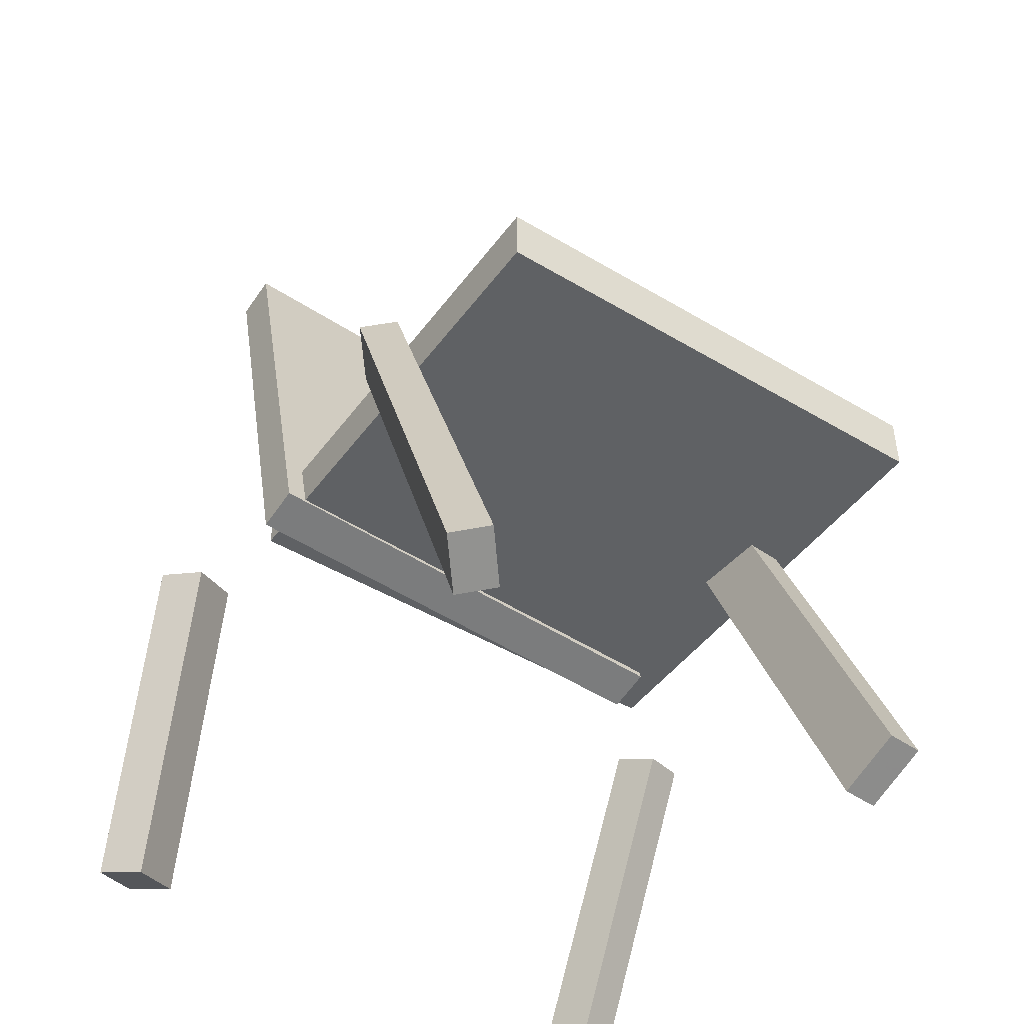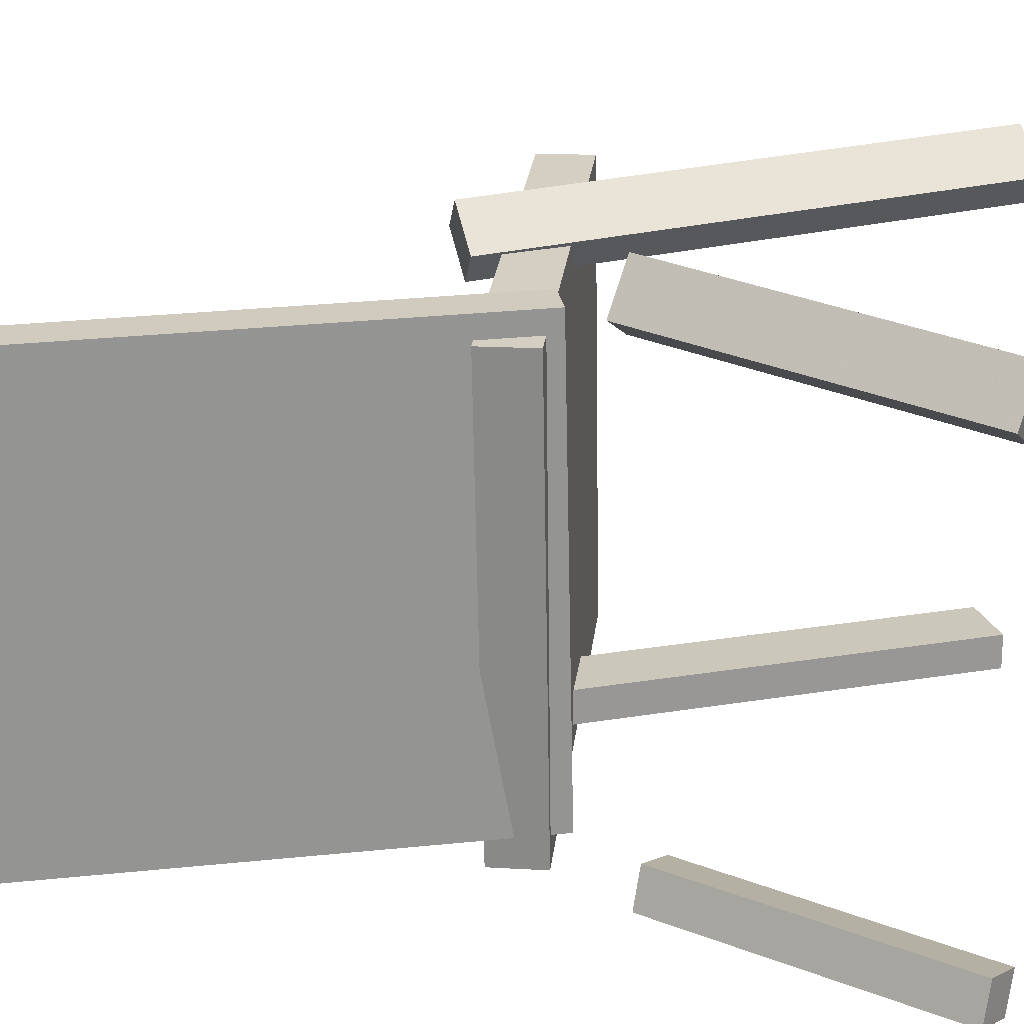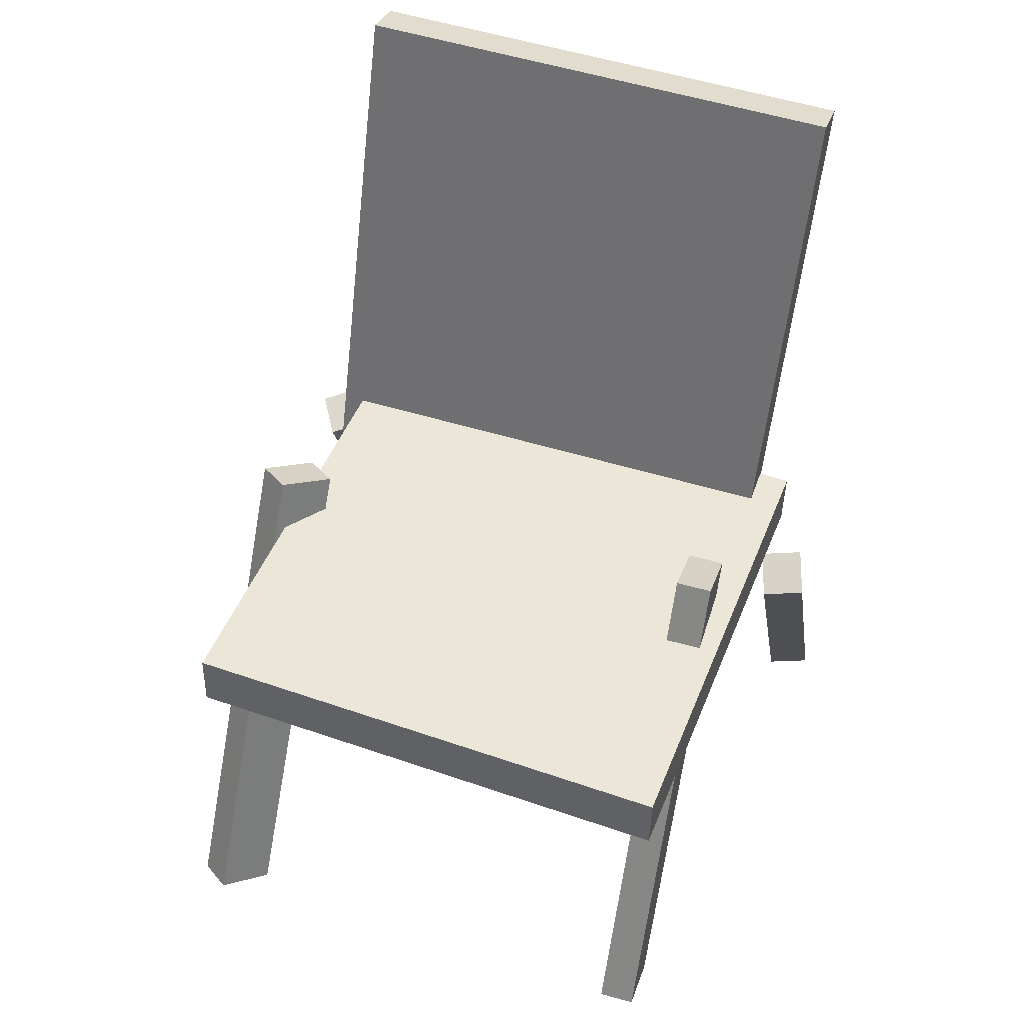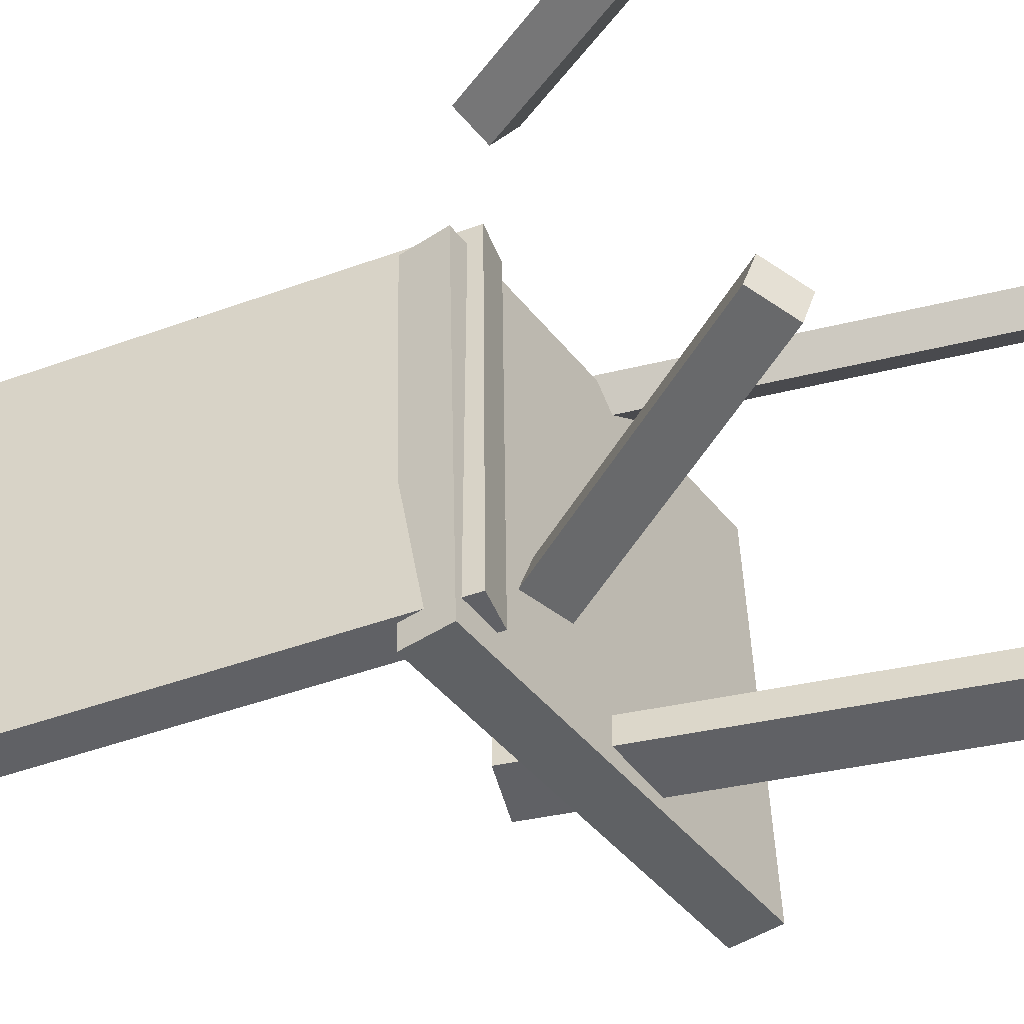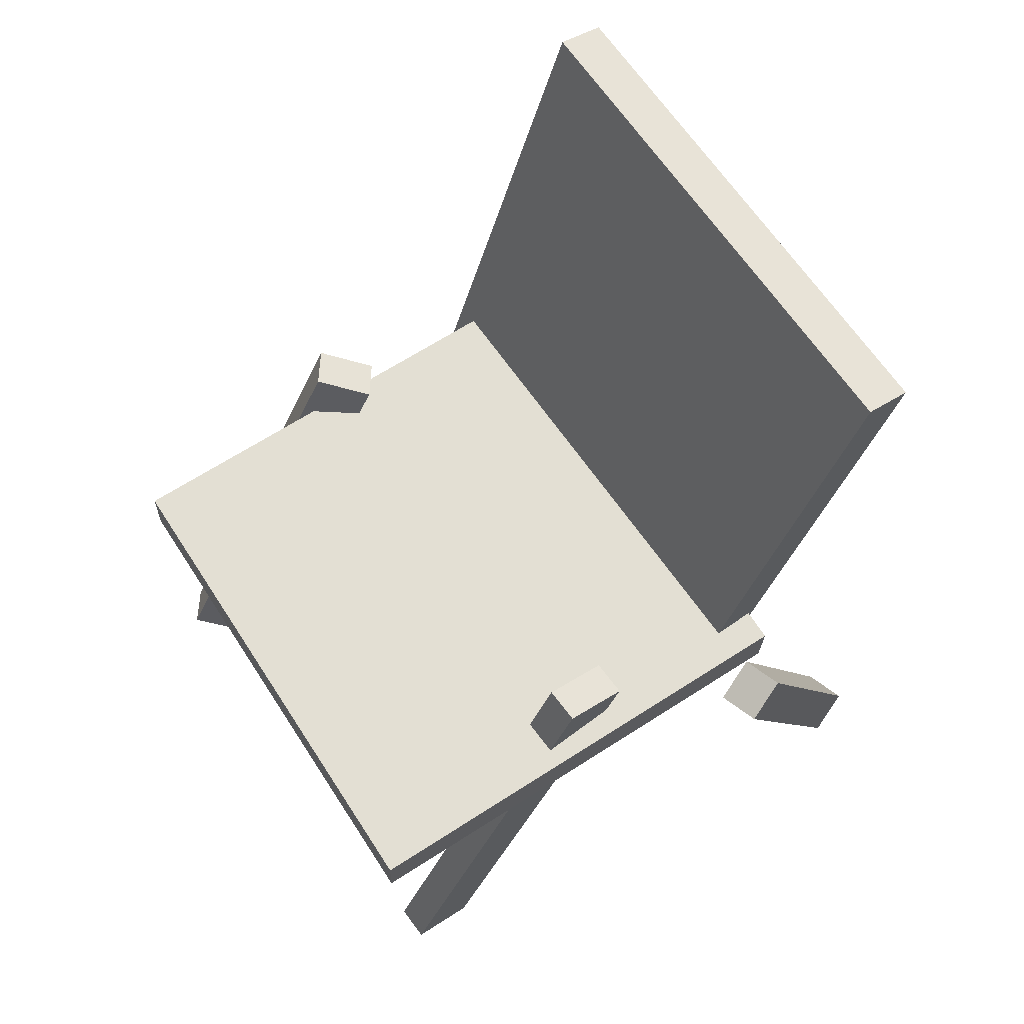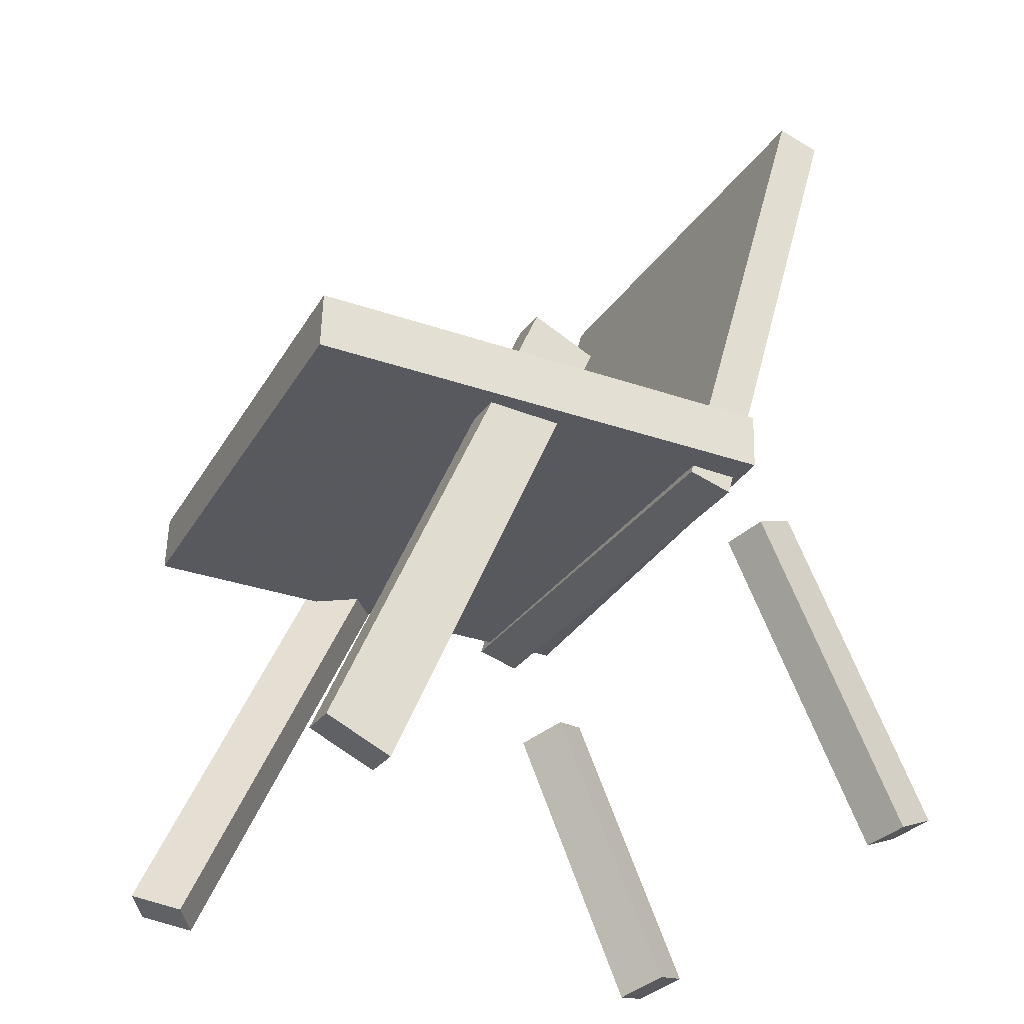
<metadata>
{"format":"obj","ext":"obj","renderer":"f3d","projection":"perspective","resolution":1024,"background":"white","views":[{"elev":-44.8,"azim":54.3,"up":"+Y"},{"elev":24.6,"azim":-82.2,"up":"+Z"},{"elev":48.2,"azim":109.5,"up":"+Y"},{"elev":-46.6,"azim":-52.9,"up":"+Z"},{"elev":67.3,"azim":145.6,"up":"+Y"},{"elev":-30.6,"azim":153.6,"up":"+Y"}]}
</metadata>
<code>
v 0.2639 -0.04666 -0.2139
v 0.2543 -0.0408 0.1914
v -0.1299 -0.05498 -0.2231
v -0.1395 -0.04912 0.1822
v 0.263 0.0007155 -0.2146
v 0.2534 0.006579 0.1907
v -0.1309 -0.0076 -0.2238
v -0.1405 -0.001737 0.1815
f 1.0 7.0 5.0
f 1.0 3.0 7.0
f 1.0 4.0 3.0
f 1.0 2.0 4.0
f 3.0 8.0 7.0
f 3.0 4.0 8.0
f 5.0 7.0 8.0
f 5.0 8.0 6.0
f 1.0 5.0 6.0
f 1.0 6.0 2.0
f 2.0 6.0 8.0
f 2.0 8.0 4.0
v 0.2167 -0.3737 0.1801
v 0.1973 -0.381 0.2065
v 0.03878 0.02973 0.1603
v 0.01938 0.02247 0.1867
v 0.2515 -0.3569 0.2102
v 0.2321 -0.3641 0.2366
v 0.07356 0.04655 0.1904
v 0.05416 0.03929 0.2168
f 9.0 15.0 13.0
f 9.0 11.0 15.0
f 9.0 12.0 11.0
f 9.0 10.0 12.0
f 11.0 16.0 15.0
f 11.0 12.0 16.0
f 13.0 15.0 16.0
f 13.0 16.0 14.0
f 9.0 13.0 14.0
f 9.0 14.0 10.0
f 10.0 14.0 16.0
f 10.0 16.0 12.0
v -0.1196 -0.0703 -0.1967
v -0.1136 -0.06049 0.2018
v -0.234 0.3397 -0.2051
v -0.2281 0.3495 0.1934
v -0.08283 -0.06006 -0.1975
v -0.07684 -0.05025 0.201
v -0.1973 0.3499 -0.2059
v -0.1913 0.3597 0.1926
f 17.0 23.0 21.0
f 17.0 19.0 23.0
f 17.0 20.0 19.0
f 17.0 18.0 20.0
f 19.0 24.0 23.0
f 19.0 20.0 24.0
f 21.0 23.0 24.0
f 21.0 24.0 22.0
f 17.0 21.0 22.0
f 17.0 22.0 18.0
f 18.0 22.0 24.0
f 18.0 24.0 20.0
v -0.2355 -0.3727 0.2193
v -0.2682 -0.363 0.2406
v -0.2572 -0.3612 0.1807
v -0.2899 -0.3515 0.202
v -0.1442 -0.1179 0.2435
v -0.1769 -0.1082 0.2648
v -0.166 -0.1065 0.2049
v -0.1987 -0.09676 0.2262
f 25.0 31.0 29.0
f 25.0 27.0 31.0
f 25.0 28.0 27.0
f 25.0 26.0 28.0
f 27.0 32.0 31.0
f 27.0 28.0 32.0
f 29.0 31.0 32.0
f 29.0 32.0 30.0
f 25.0 29.0 30.0
f 25.0 30.0 26.0
f 26.0 30.0 32.0
f 26.0 32.0 28.0
v -0.2606 -0.3614 -0.2414
v -0.2503 -0.3659 -0.2068
v -0.1452 -0.1162 -0.2436
v -0.1348 -0.1208 -0.209
v -0.2258 -0.3779 -0.254
v -0.2154 -0.3824 -0.2193
v -0.1103 -0.1327 -0.2561
v -0.09998 -0.1373 -0.2215
f 33.0 39.0 37.0
f 33.0 35.0 39.0
f 33.0 36.0 35.0
f 33.0 34.0 36.0
f 35.0 40.0 39.0
f 35.0 36.0 40.0
f 37.0 39.0 40.0
f 37.0 40.0 38.0
f 33.0 37.0 38.0
f 33.0 38.0 34.0
f 34.0 38.0 40.0
f 34.0 40.0 36.0
v 0.01549 0.02702 -0.1714
v 0.06815 0.04953 -0.1742
v 0.01411 0.02649 -0.2007
v 0.06677 0.049 -0.2036
v 0.1892 -0.3794 -0.1722
v 0.2418 -0.3569 -0.1751
v 0.1878 -0.38 -0.2016
v 0.2404 -0.3575 -0.2045
f 41.0 47.0 45.0
f 41.0 43.0 47.0
f 41.0 44.0 43.0
f 41.0 42.0 44.0
f 43.0 48.0 47.0
f 43.0 44.0 48.0
f 45.0 47.0 48.0
f 45.0 48.0 46.0
f 41.0 45.0 46.0
f 41.0 46.0 42.0
f 42.0 46.0 48.0
f 42.0 48.0 44.0

</code>
